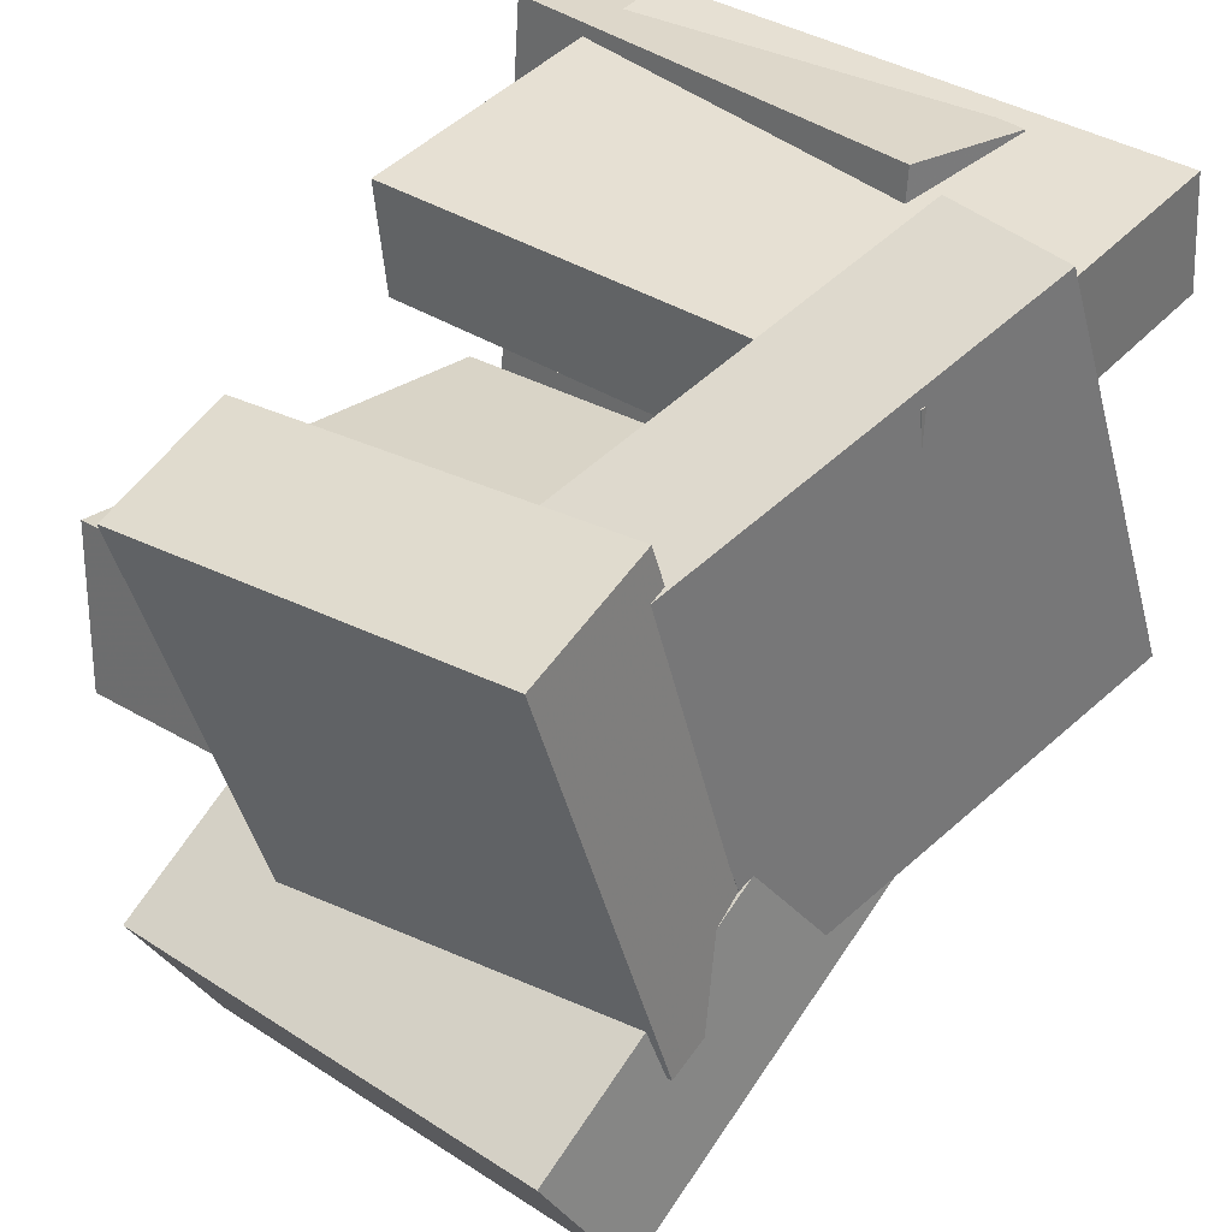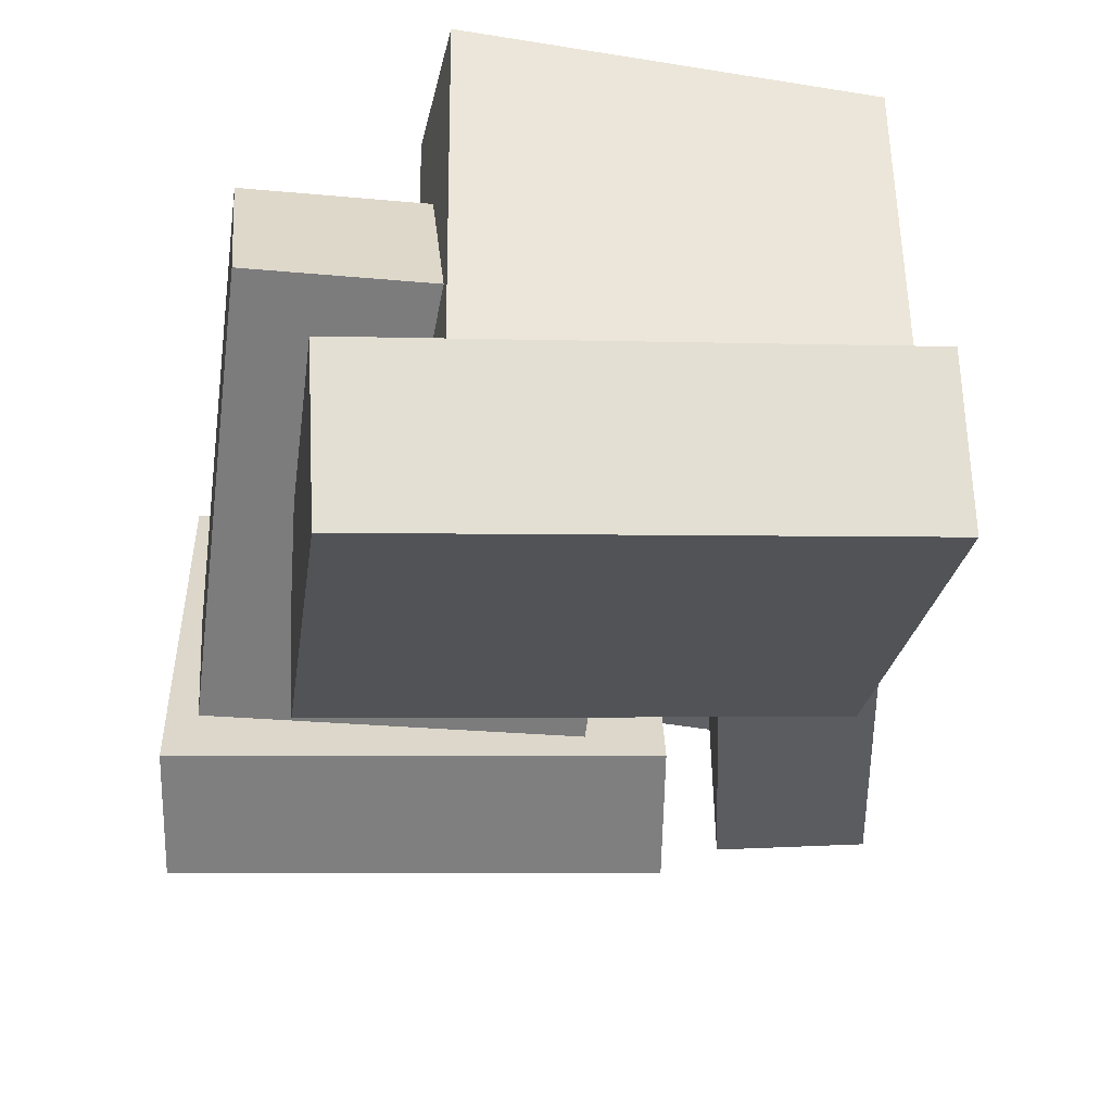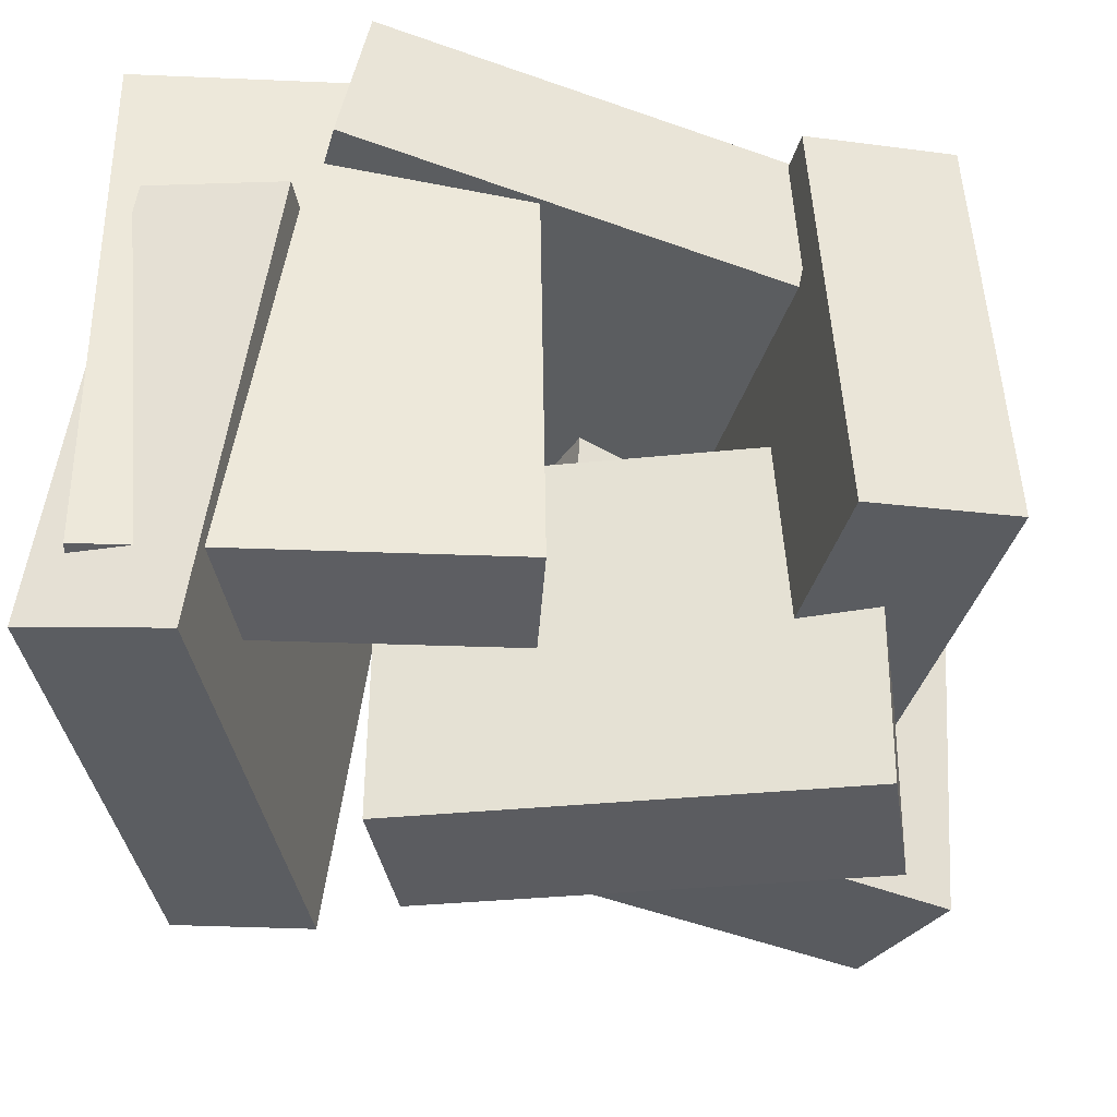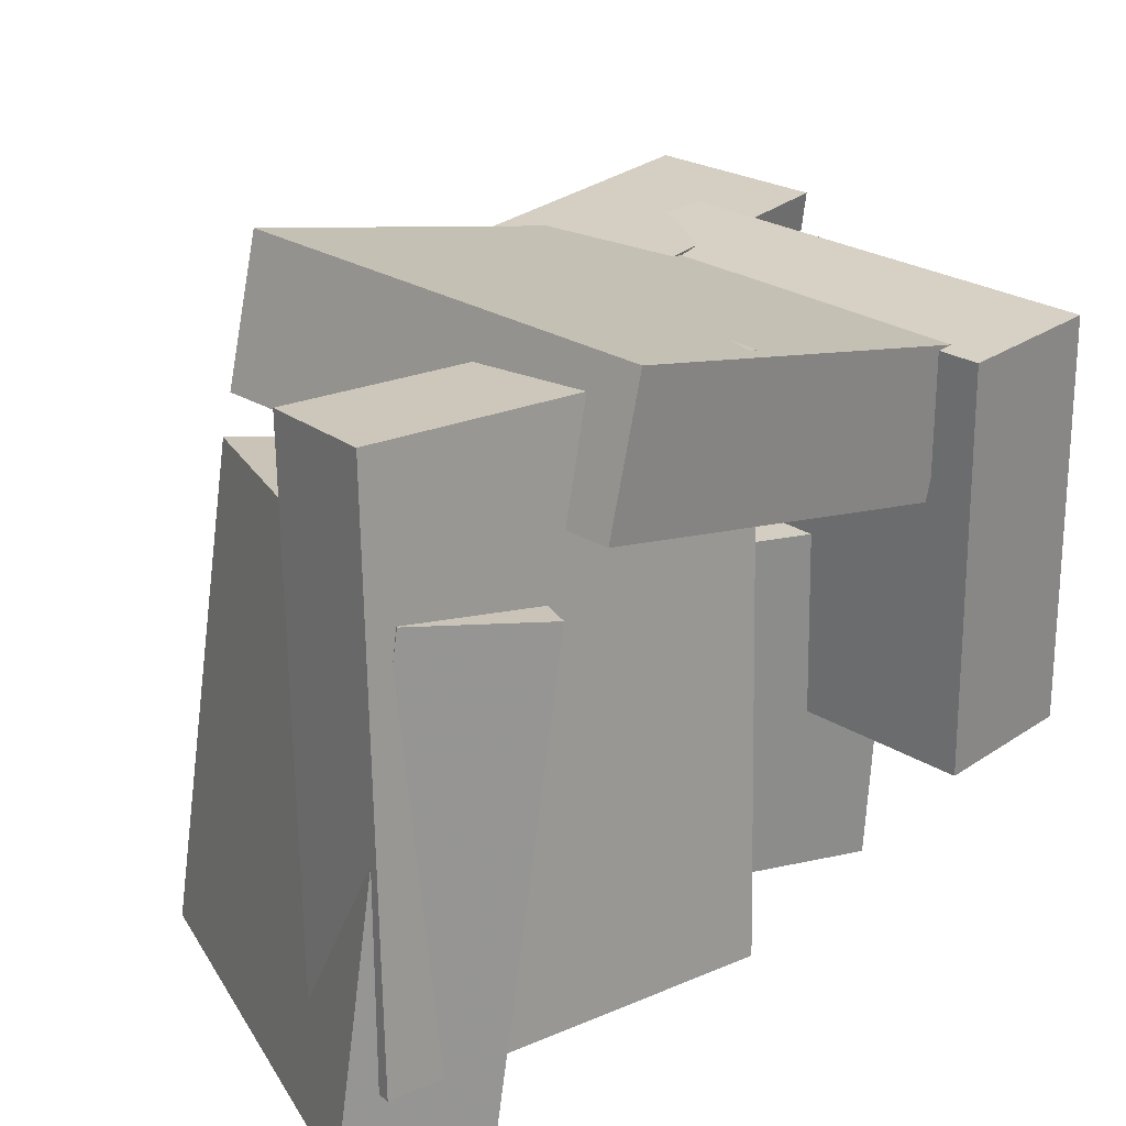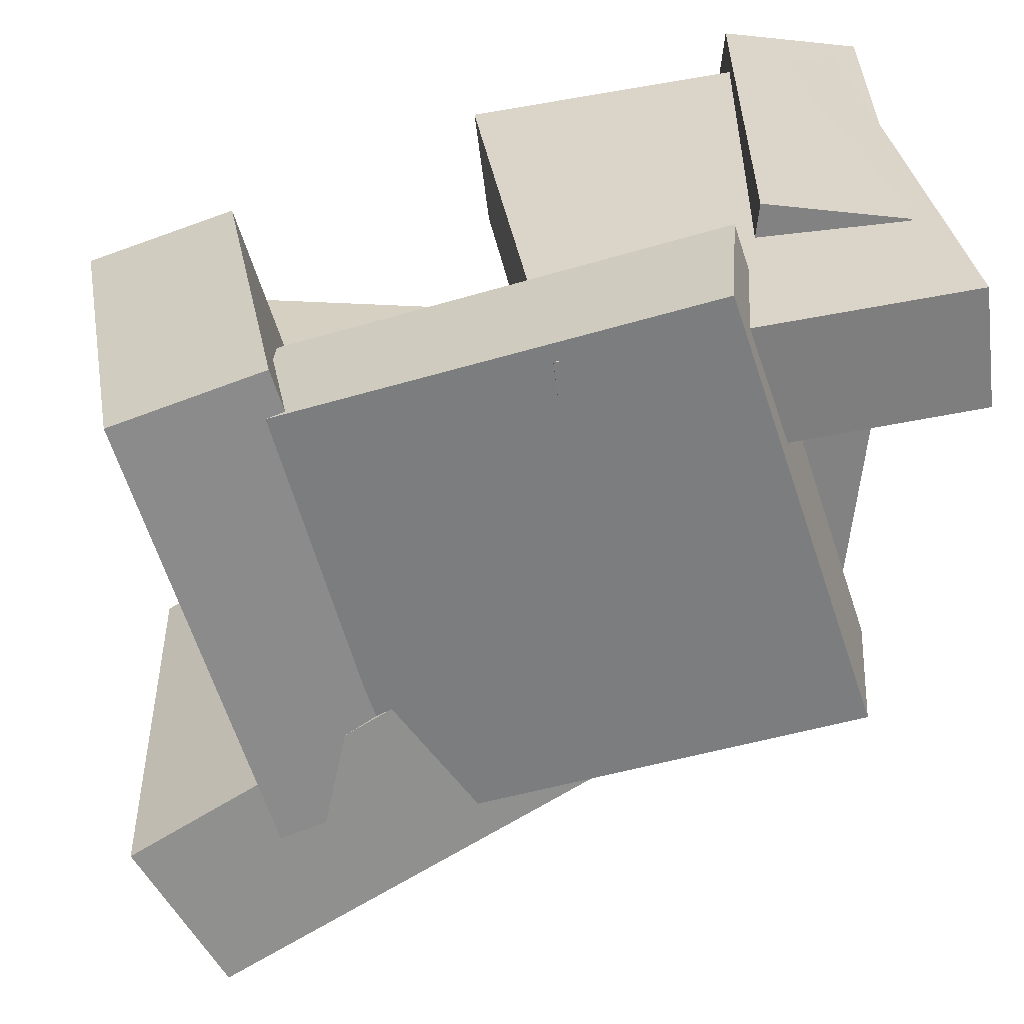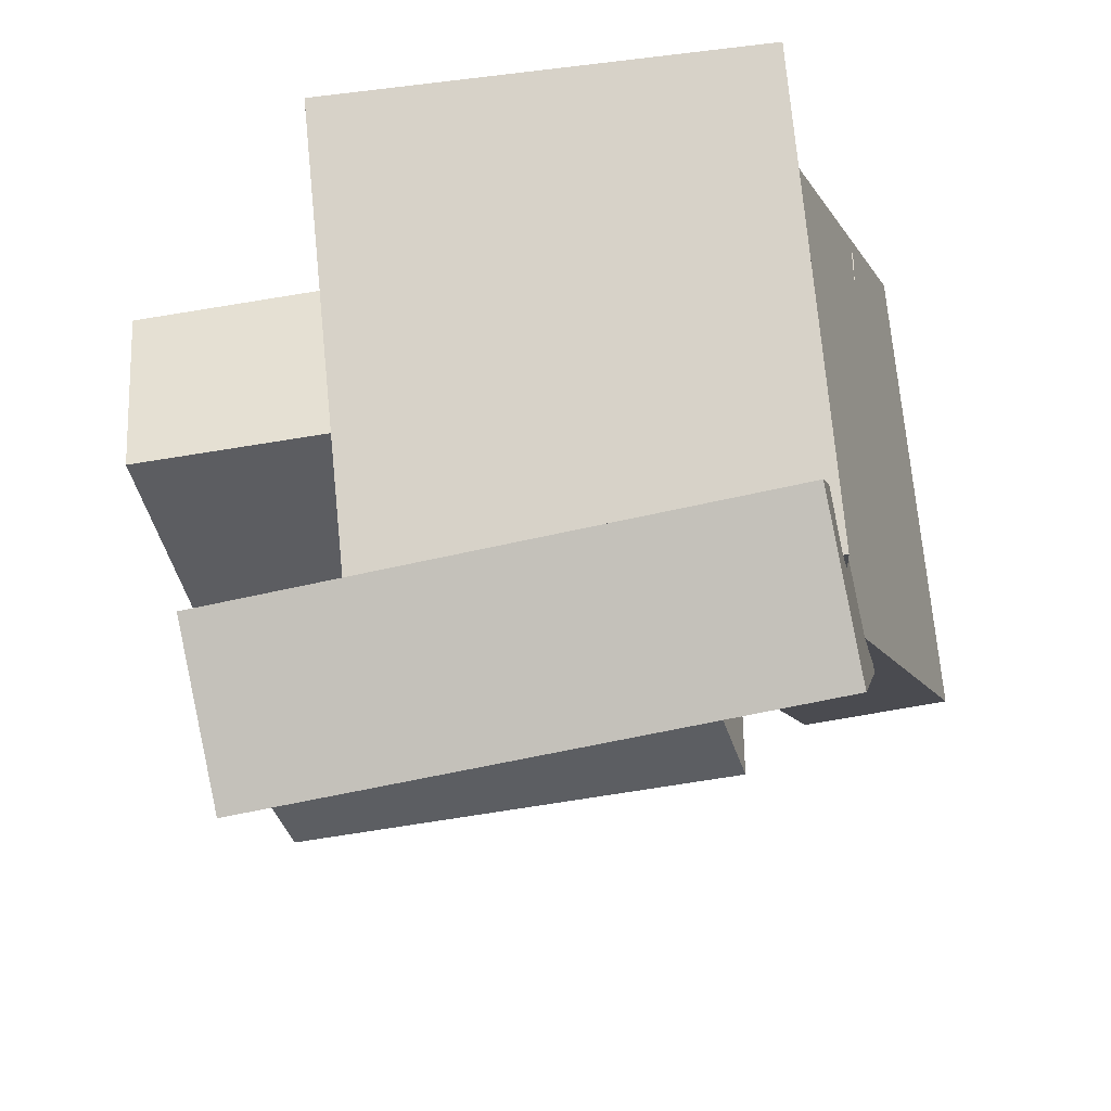
<metadata>
{"format":"obj","ext":"obj","renderer":"f3d","projection":"perspective","resolution":1024,"background":"white","views":[{"elev":35.4,"azim":131.1,"up":"+Z"},{"elev":-53.7,"azim":81.5,"up":"+Z"},{"elev":-38.8,"azim":3.2,"up":"+Y"},{"elev":21.5,"azim":-29.1,"up":"+Y"},{"elev":30.7,"azim":173.3,"up":"+Z"},{"elev":-31.5,"azim":98.5,"up":"+Z"}]}
</metadata>
<code>
v 0.1973 -0.1562 -0.202
v 0.3604 -0.1873 0.3419
v 0.1675 0.3555 -0.1638
v 0.3305 0.3245 0.3801
v 0.3768 -0.1418 -0.255
v 0.5398 -0.1728 0.289
v 0.3469 0.3699 -0.2168
v 0.51 0.3389 0.3271
f 1.0 7.0 5.0
f 1.0 3.0 7.0
f 1.0 4.0 3.0
f 1.0 2.0 4.0
f 3.0 8.0 7.0
f 3.0 4.0 8.0
f 5.0 7.0 8.0
f 5.0 8.0 6.0
f 1.0 5.0 6.0
f 1.0 6.0 2.0
f 2.0 6.0 8.0
f 2.0 8.0 4.0
v -0.4382 0.3836 0.4633
v 0.03121 0.391 0.4051
v -0.4564 0.3824 0.3162
v 0.01298 0.3898 0.258
v -0.4267 -0.3087 0.4677
v 0.04266 -0.3014 0.4095
v -0.445 -0.31 0.3206
v 0.02443 -0.3026 0.2624
f 9.0 15.0 13.0
f 9.0 11.0 15.0
f 9.0 12.0 11.0
f 9.0 10.0 12.0
f 11.0 16.0 15.0
f 11.0 12.0 16.0
f 13.0 15.0 16.0
f 13.0 16.0 14.0
f 9.0 13.0 14.0
f 9.0 14.0 10.0
f 10.0 14.0 16.0
f 10.0 16.0 12.0
v -0.4757 -0.3933 0.4456
v -0.3058 -0.4151 0.4634
v -0.4013 0.1989 0.4623
v -0.2315 0.1771 0.4802
v -0.4148 -0.3848 -0.1241
v -0.2449 -0.4067 -0.1062
v -0.3404 0.2074 -0.1073
v -0.1705 0.1855 -0.0895
f 17.0 23.0 21.0
f 17.0 19.0 23.0
f 17.0 20.0 19.0
f 17.0 18.0 20.0
f 19.0 24.0 23.0
f 19.0 20.0 24.0
f 21.0 23.0 24.0
f 21.0 24.0 22.0
f 17.0 21.0 22.0
f 17.0 22.0 18.0
f 18.0 22.0 24.0
f 18.0 24.0 20.0
v 0.02697 -0.2835 -0.03354
v 0.4825 -0.2852 -0.3053
v 0.06884 0.3561 0.03265
v 0.5244 0.3544 -0.2392
v -0.07791 -0.2585 -0.2095
v 0.3776 -0.2601 -0.4813
v -0.03604 0.3812 -0.1433
v 0.4195 0.3795 -0.4151
f 25.0 31.0 29.0
f 25.0 27.0 31.0
f 25.0 28.0 27.0
f 25.0 26.0 28.0
f 27.0 32.0 31.0
f 27.0 28.0 32.0
f 29.0 31.0 32.0
f 29.0 32.0 30.0
f 25.0 29.0 30.0
f 25.0 30.0 26.0
f 26.0 30.0 32.0
f 26.0 32.0 28.0
v 0.4179 0.07325 -0.0448
v 0.4121 -0.3761 -0.07851
v -0.1492 0.08458 -0.09804
v -0.155 -0.3648 -0.1317
v 0.3986 0.05826 0.1583
v 0.3928 -0.3911 0.1246
v -0.1685 0.06959 0.1051
v -0.1743 -0.3798 0.0714
f 33.0 39.0 37.0
f 33.0 35.0 39.0
f 33.0 36.0 35.0
f 33.0 34.0 36.0
f 35.0 40.0 39.0
f 35.0 36.0 40.0
f 37.0 39.0 40.0
f 37.0 40.0 38.0
f 33.0 37.0 38.0
f 33.0 38.0 34.0
f 34.0 38.0 40.0
f 34.0 40.0 36.0
v -0.3589 0.2837 -0.03384
v -0.1878 0.2476 0.4888
v -0.3236 0.4615 -0.0331
v -0.1525 0.4254 0.4895
v 0.1469 0.1841 -0.2063
v 0.318 0.148 0.3163
v 0.1822 0.362 -0.2056
v 0.3533 0.3259 0.3171
f 41.0 47.0 45.0
f 41.0 43.0 47.0
f 41.0 44.0 43.0
f 41.0 42.0 44.0
f 43.0 48.0 47.0
f 43.0 44.0 48.0
f 45.0 47.0 48.0
f 45.0 48.0 46.0
f 41.0 45.0 46.0
f 41.0 46.0 42.0
f 42.0 46.0 48.0
f 42.0 48.0 44.0

</code>
